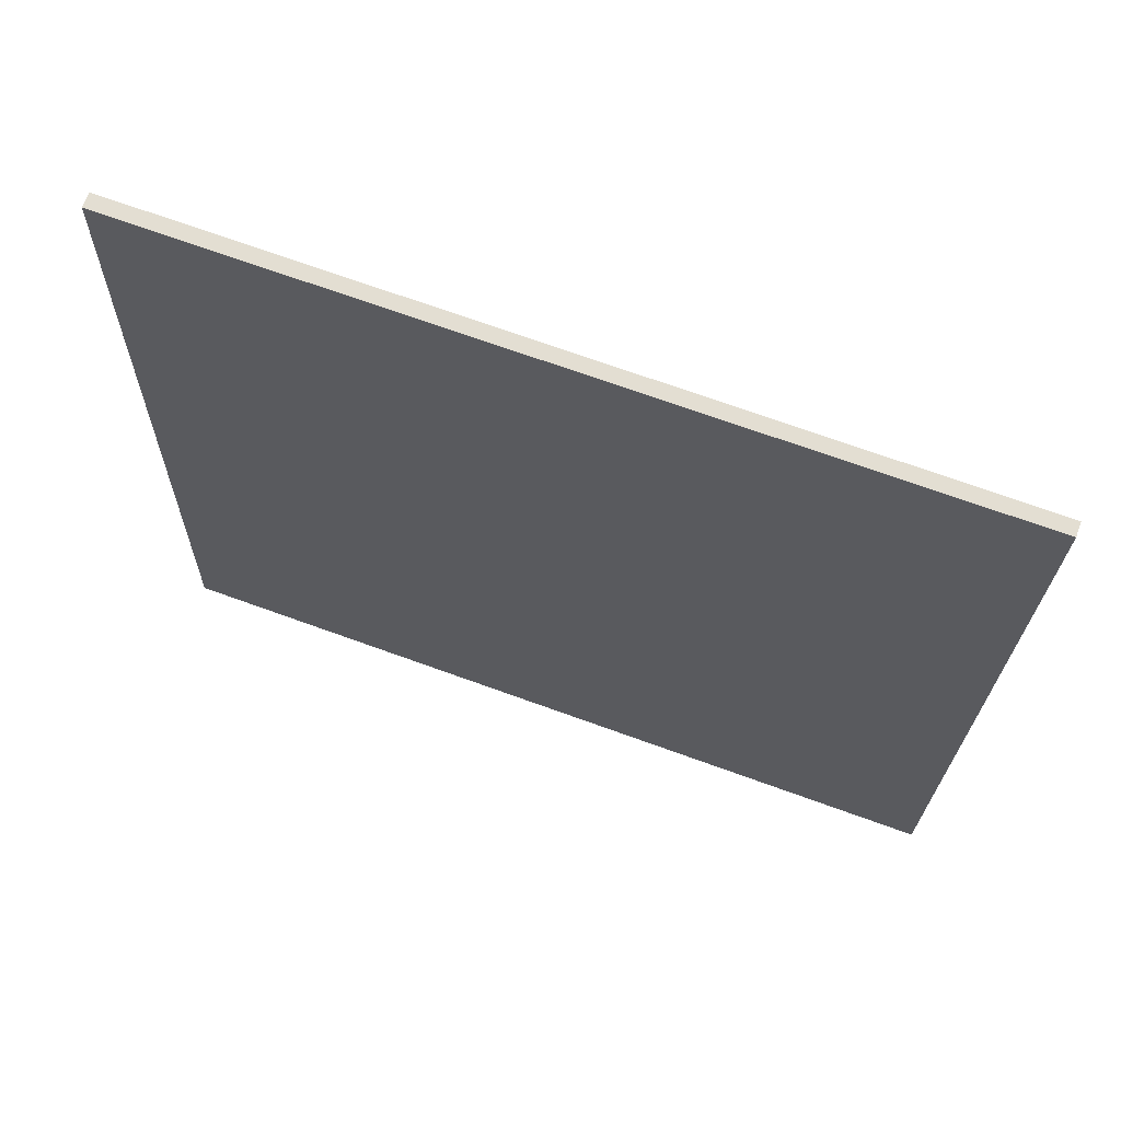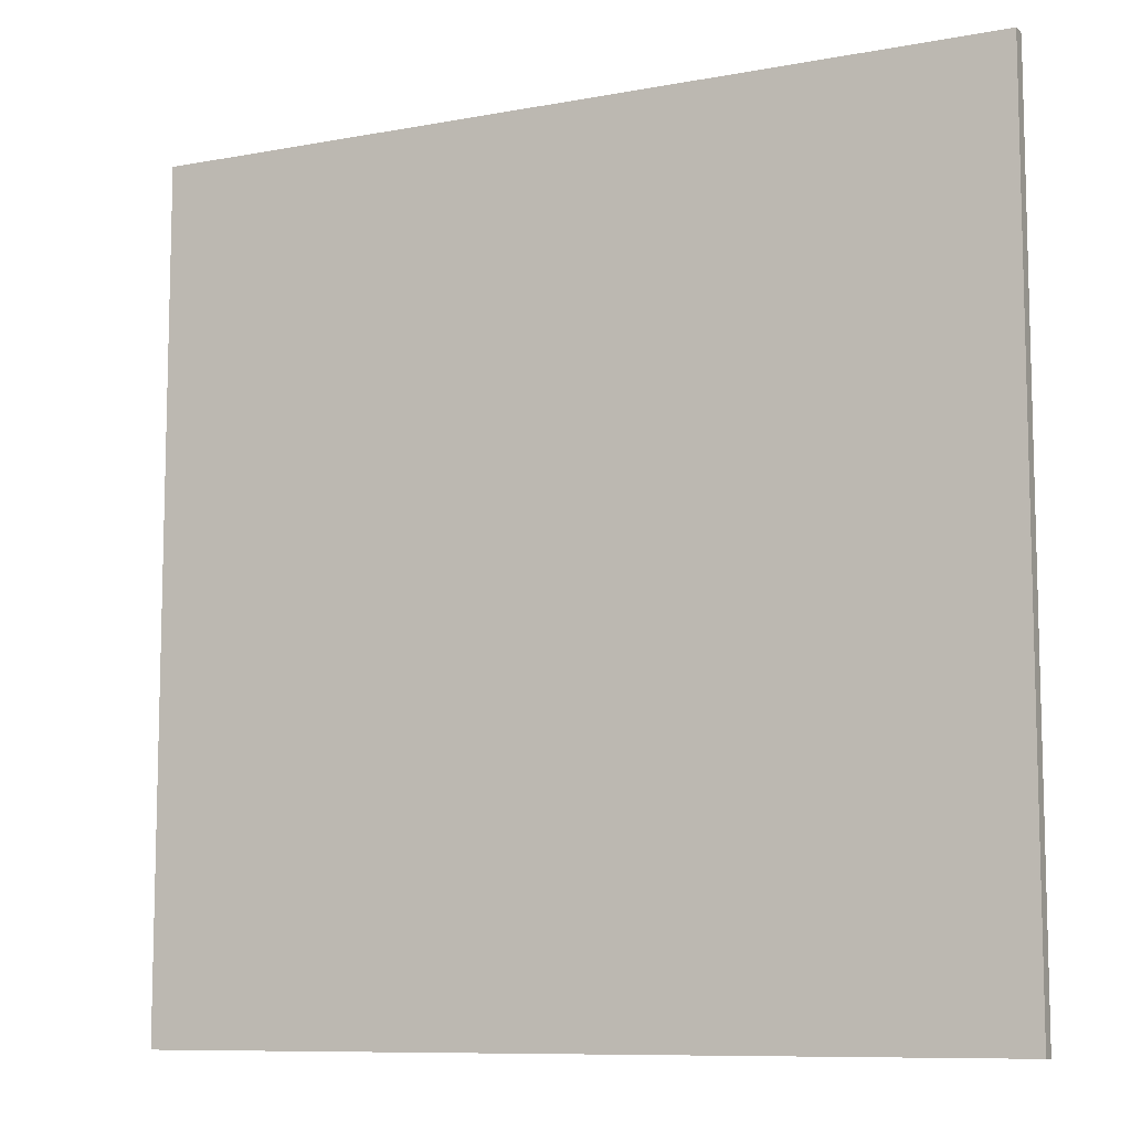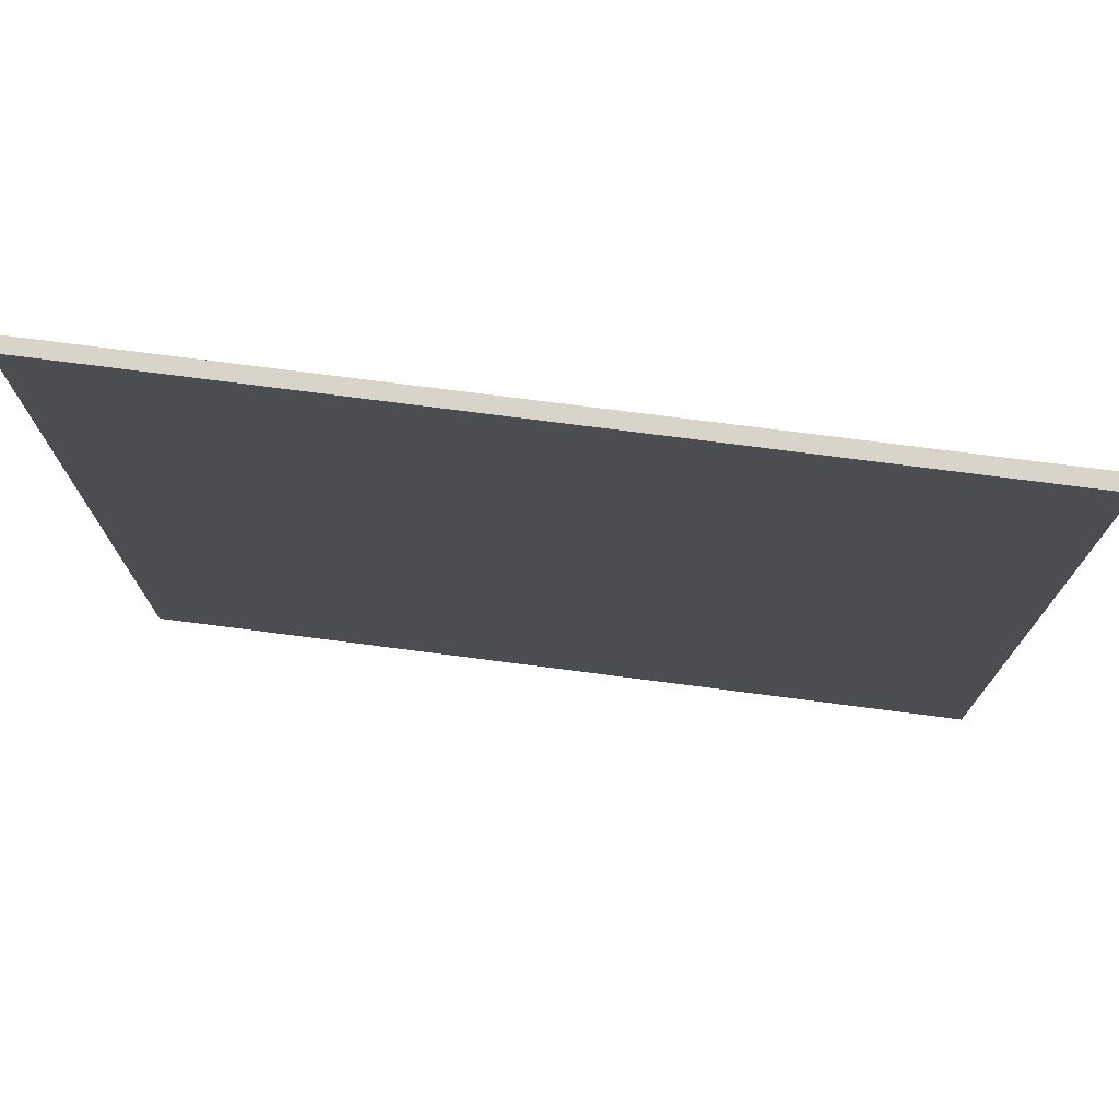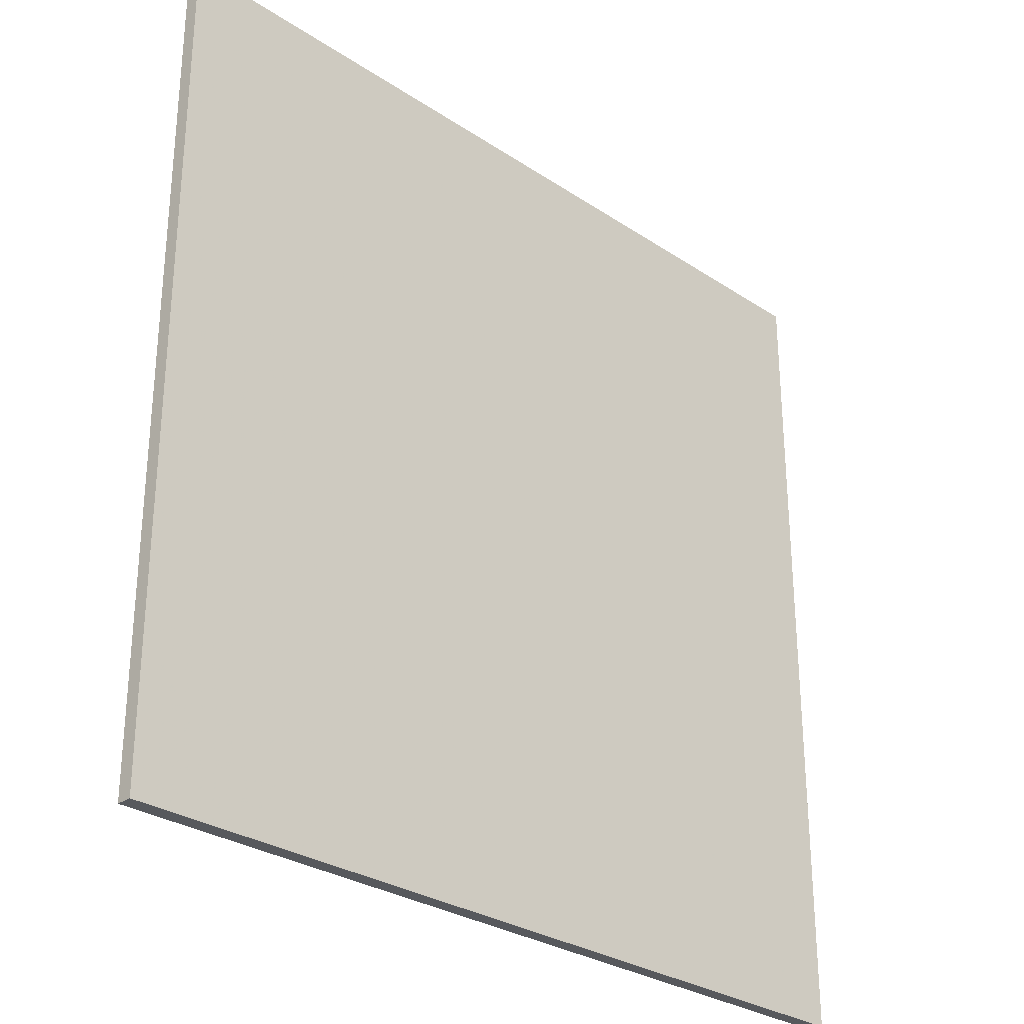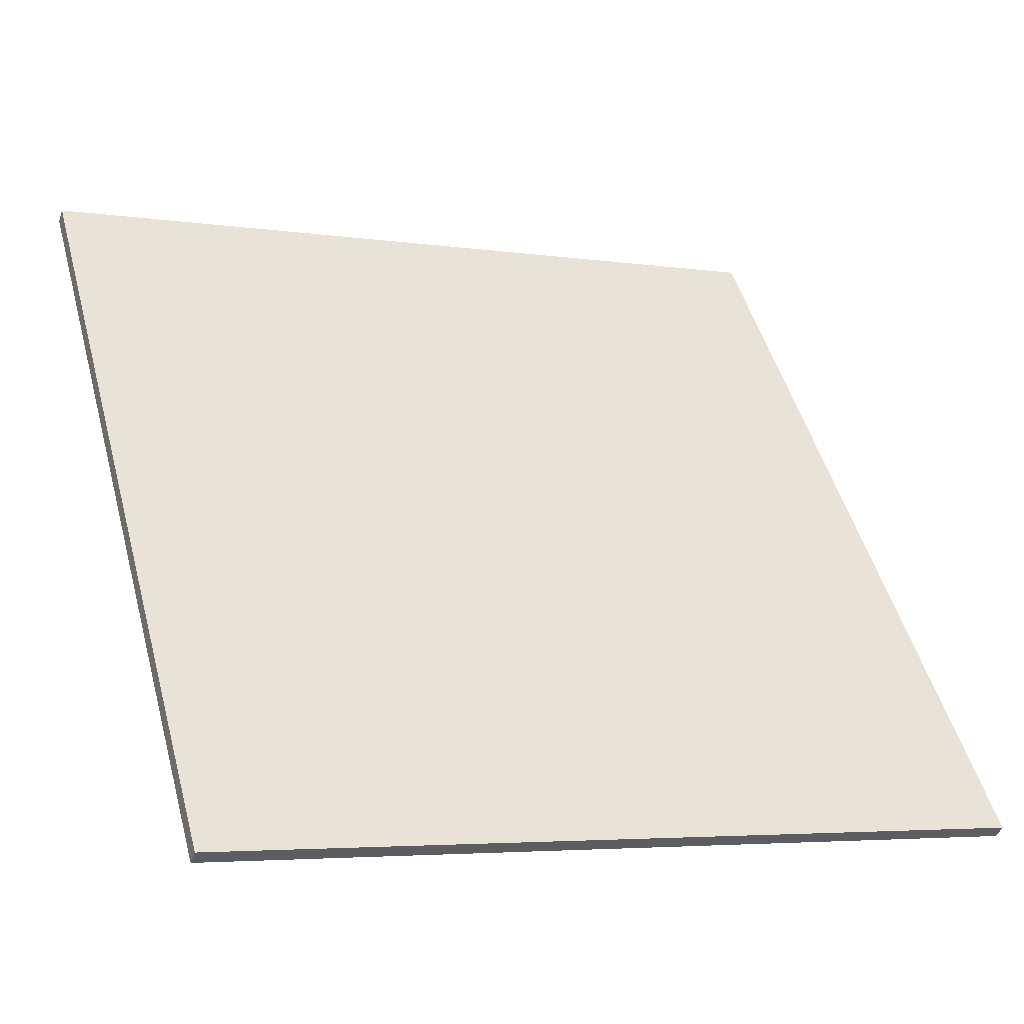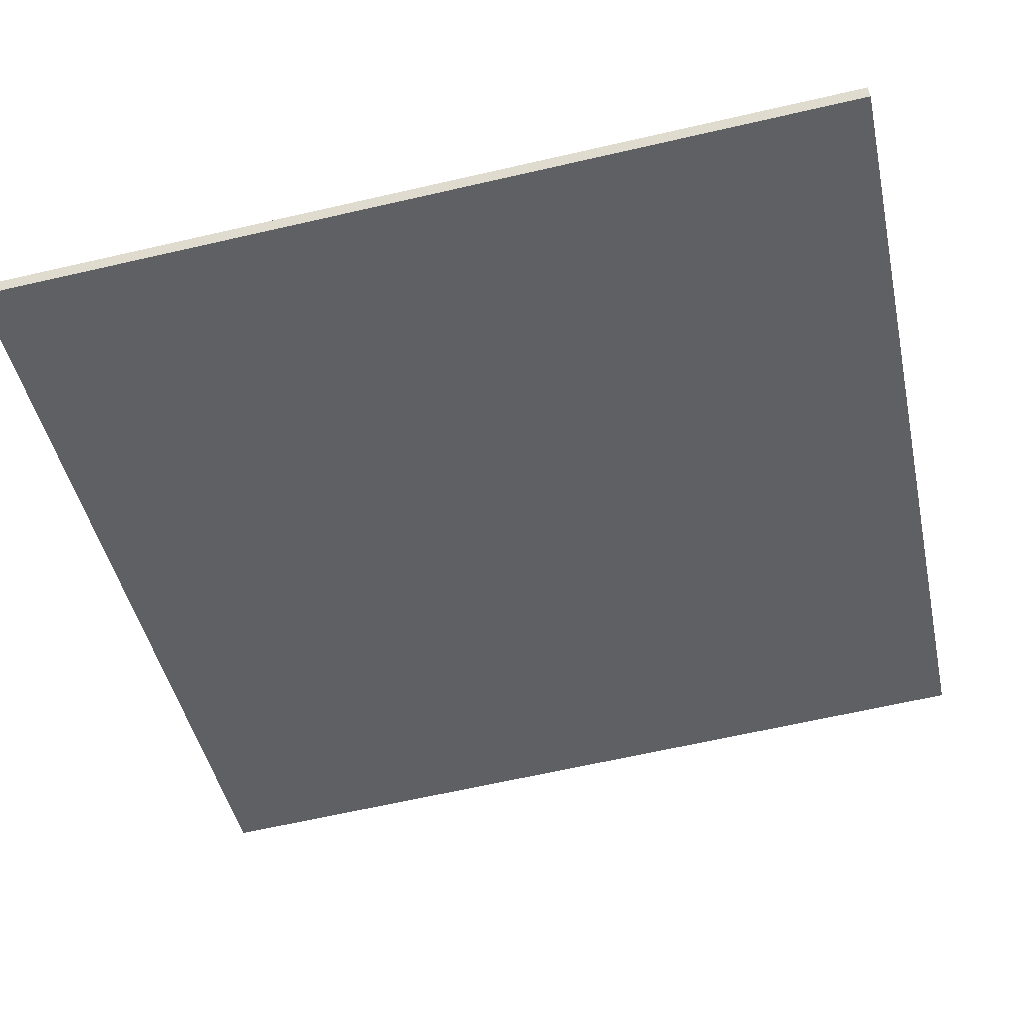
<metadata>
{"format":"obj","ext":"obj","renderer":"f3d","projection":"perspective","resolution":1024,"background":"white","views":[{"elev":-22.3,"azim":-1.0,"up":"+Y"},{"elev":-9.3,"azim":6.4,"up":"+Z"},{"elev":75.3,"azim":167.4,"up":"+Z"},{"elev":-29.2,"azim":-64.3,"up":"+Z"},{"elev":49.4,"azim":-15.2,"up":"+Y"},{"elev":-65.8,"azim":102.9,"up":"+Y"}]}
</metadata>
<code>
v -41.14 56.15 -4.173
v -41.14 56.15 4.173
v -41.09 56.28 -4.173
v -41.09 56.28 4.173
v -48.99 58.99 -4.173
v -48.99 58.99 4.173
v -48.93 59.13 -4.173
v -48.93 59.13 4.173
f 1 3 4
f 4 2 1
f 5 6 8
f 8 7 5
f 1 2 6
f 6 5 1
f 3 7 8
f 8 4 3
f 1 5 7
f 7 3 1
f 2 4 8
f 8 6 2

</code>
